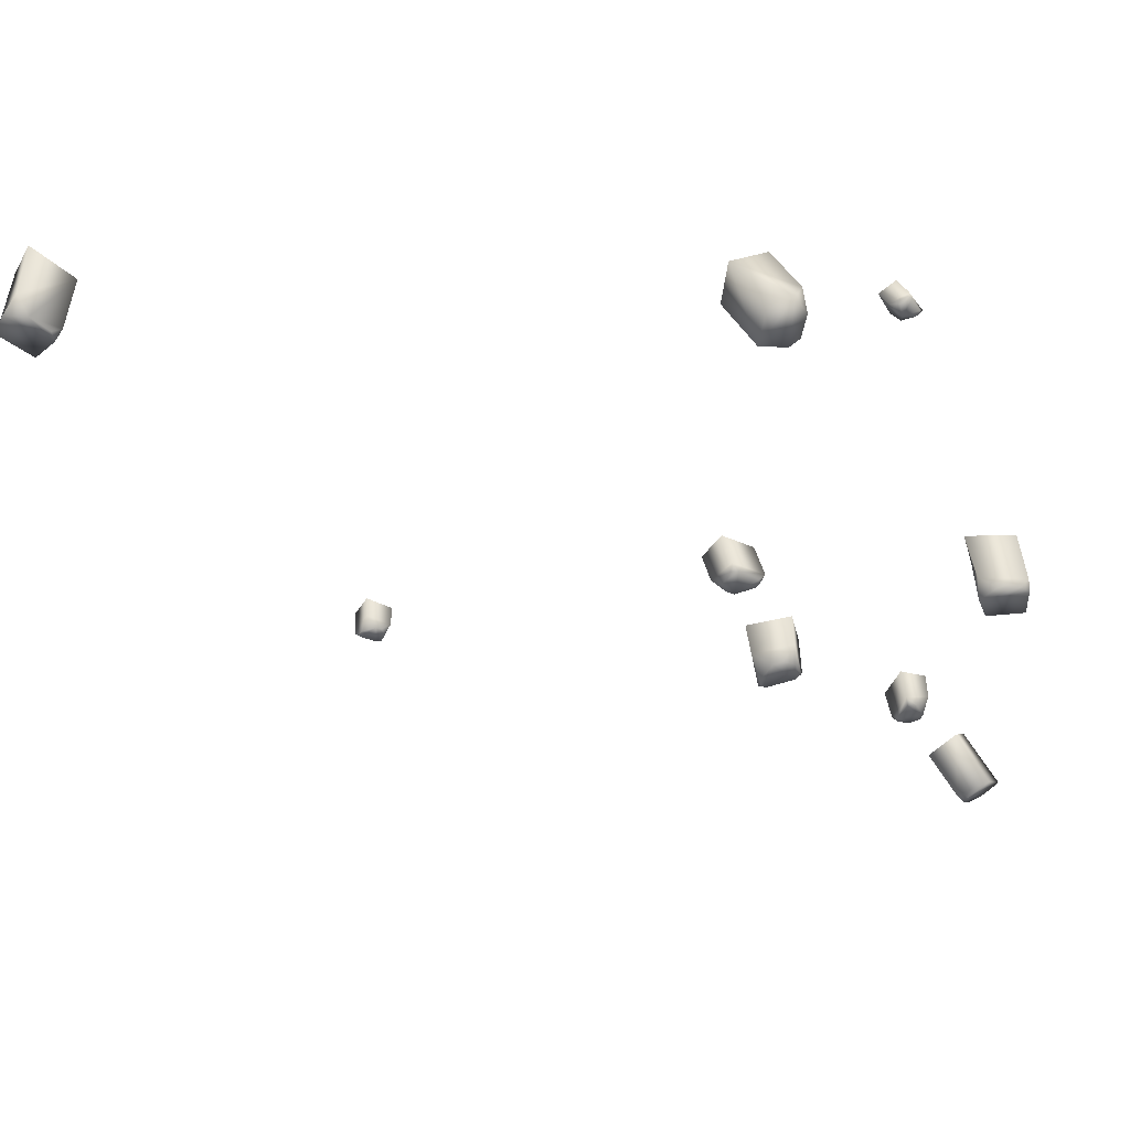
<metadata>
{"format":"obj","ext":"obj","renderer":"f3d","projection":"perspective","resolution":1024,"background":"white","views":[{"elev":46.0,"azim":176.2,"up":"+Z"}]}
</metadata>
<code>
g NewMesh_tris_202
v -0.1863 0.3407 -0.1838
v -0.3462 0.1061 0.1956
v -0.1424 0.1249 -0.3846
v -0.1059 -0.3938 -0.3888
v -0.2298 0.358 -0.04096
v -0.0837 0.3791 0.2673
v -0.3718 -0.3873 0.214
v 0.1148 0.2888 0.4128
v 0.1215 -0.3493 0.4272
v -0.3718 -0.3873 0.214
v 0.002392 0.3874 0.3121
v 0.1148 0.2888 0.4128
v -0.0008608 0.3305 -0.2722
v -0.1863 0.3407 -0.1838
v -0.1424 0.1249 -0.3846
v -0.2298 0.358 -0.04096
v 0.2484 0.3595 -0.08902
v 0.097 0.3874 0.2823
v -0.0837 0.3791 0.2673
v 0.002392 0.3874 0.3121
v 0.1148 0.2888 0.4128
v 0.2307 0.3397 -0.2156
v -0.1424 0.1249 -0.3846
v 0.3254 0.2375 -0.1843
v -0.1424 0.1249 -0.3846
v 0.3699 -0.3567 -0.1888
v -0.1059 -0.3938 -0.3888
v 0.3254 0.2375 -0.1843
v 0.2484 0.3595 -0.08902
v 0.2307 0.3397 -0.2156
v 0.1148 0.2888 0.4128
v 0.1215 -0.3493 0.4272
v 0.3699 -0.3567 -0.1888
v 0.097 0.3874 0.2823
v 2.545 0.5234 1.855
v 3.074 0.2045 1.744
v 2.298 0.2464 1.989
v 2.265 -0.4411 2.003
v 2.73 0.5415 1.785
v 2.94 0.5407 1.384
v 3.114 -0.4463 1.804
v 2.936 0.3978 1.068
v 2.946 -0.4463 1.11
v 3.114 -0.4463 1.804
v 2.919 0.5424 1.257
v 2.936 0.3978 1.068
v 2.303 0.5006 1.73
v 2.545 0.5234 1.855
v 2.298 0.2464 1.989
v 2.73 0.5415 1.785
v 2.298 0.5093 1.319
v 2.812 0.5368 1.181
v 2.94 0.5407 1.384
v 2.919 0.5424 1.257
v 2.936 0.3978 1.068
v 2.179 0.4917 1.44
v 2.298 0.2464 1.989
v 2.136 0.3476 1.325
v 2.298 0.2464 1.989
v 2.097 -0.4404 1.339
v 2.265 -0.4411 2.003
v 2.136 0.3476 1.325
v 2.298 0.5093 1.319
v 2.179 0.4917 1.44
v 2.936 0.3978 1.068
v 2.946 -0.4463 1.11
v 2.097 -0.4404 1.339
v 2.812 0.5368 1.181
v 3.644 0.419 3.66
v 3.321 0.1018 3.375
v 3.896 0.2143 3.748
v 4 -0.3631 3.761
v 3.496 0.4149 3.577
v 3.123 0.3646 3.66
v 3.411 -0.4458 3.316
v 2.936 0.2169 3.836
v 3.053 -0.4934 3.805
v 3.411 -0.4458 3.316
v 3.052 0.3567 3.743
v 2.936 0.2169 3.836
v 3.697 0.4065 3.886
v 3.644 0.419 3.66
v 3.896 0.2143 3.748
v 3.496 0.4149 3.577
v 3.432 0.3787 4.114
v 3.061 0.3531 3.855
v 3.123 0.3646 3.66
v 3.052 0.3567 3.743
v 2.936 0.2169 3.836
v 3.578 0.383 4.126
v 3.896 0.2143 3.748
v 3.543 0.2544 4.217
v 3.896 0.2143 3.748
v 3.661 -0.4075 4.235
v 4 -0.3631 3.761
v 3.543 0.2544 4.217
v 3.432 0.3787 4.114
v 3.578 0.383 4.126
v 2.936 0.2169 3.836
v 3.053 -0.4934 3.805
v 3.661 -0.4075 4.235
v 3.061 0.3531 3.855
v 0.7465 -1.345 8.422
v 0.6587 -1.492 8.116
v 0.8983 -1.483 8.503
v 1.021 -1.841 8.435
v 0.6791 -1.334 8.334
v 0.441 -1.394 8.272
v 0.7876 -1.817 8.007
v 0.3027 -1.528 8.296
v 0.4587 -1.959 8.182
v 0.7876 -1.817 8.007
v 0.3789 -1.418 8.299
v 0.3027 -1.528 8.296
v 0.7241 -1.399 8.563
v 0.7465 -1.345 8.422
v 0.8983 -1.483 8.503
v 0.6791 -1.334 8.334
v 0.5128 -1.471 8.617
v 0.3576 -1.444 8.365
v 0.441 -1.394 8.272
v 0.3789 -1.418 8.299
v 0.3027 -1.528 8.296
v 0.5964 -1.467 8.664
v 0.8983 -1.483 8.503
v 0.5674 -1.567 8.683
v 0.8983 -1.483 8.503
v 0.7072 -1.978 8.606
v 1.021 -1.841 8.435
v 0.5674 -1.567 8.683
v 0.5128 -1.471 8.617
v 0.5964 -1.467 8.664
v 0.3027 -1.528 8.296
v 0.4587 -1.959 8.182
v 0.7072 -1.978 8.606
v 0.3576 -1.444 8.365
v 9.734 0.3069 3.003
v 9.994 0.1124 3.172
v 9.574 0.1494 2.953
v 9.546 -0.2509 2.938
v 9.839 0.3144 3.051
v 10.09 0.3106 2.972
v 9.979 -0.2676 3.206
v 10.22 0.2273 2.838
v 10.2 -0.2649 2.851
v 9.979 -0.2676 3.206
v 10.13 0.3119 2.911
v 10.22 0.2273 2.838
v 9.686 0.2975 2.852
v 9.734 0.3069 3.003
v 9.574 0.1494 2.953
v 9.839 0.3144 3.051
v 9.853 0.3026 2.681
v 10.12 0.3104 2.836
v 10.09 0.3106 2.972
v 10.13 0.3119 2.911
v 10.22 0.2273 2.838
v 9.754 0.2943 2.681
v 9.574 0.1494 2.953
v 9.782 0.2109 2.615
v 9.574 0.1494 2.953
v 9.751 -0.2478 2.595
v 9.546 -0.2509 2.938
v 9.782 0.2109 2.615
v 9.853 0.3026 2.681
v 9.754 0.2943 2.681
v 10.22 0.2273 2.838
v 10.2 -0.2649 2.851
v 9.751 -0.2478 2.595
v 10.12 0.3104 2.836
v -1.429 1.065 4.104
v -0.7185 1.062 3.813
v -1.006 1.069 4.11
v -1.6 1.05 3.939
v -1.609 1.019 3.384
v -0.8848 1.042 3.371
v -0.7042 0.7861 4.121
v -0.8439 -0.2251 3.442
v -0.7185 1.062 3.813
v -0.8848 1.042 3.371
v -0.7042 0.7861 4.121
v -0.6395 -0.2032 4.137
v -1.558 -0.1366 4.174
v -0.7042 0.7861 4.121
v -0.6395 -0.2032 4.137
v -1.591 0.892 4.117
v -1.006 1.069 4.11
v -1.429 1.065 4.104
v -1.609 1.019 3.384
v -0.8439 -0.2251 3.442
v -0.8848 1.042 3.371
v -1.57 -0.1774 3.451
v -1.6 1.05 3.939
v -1.429 1.065 4.104
v -1.591 0.892 4.117
v -1.57 -0.1774 3.451
v -1.609 1.019 3.384
v -1.558 -0.1366 4.174
v 2.79 -0.1024 8.85
v 2.486 -0.3227 9.361
v 2.59 -0.1863 8.963
v 2.701 -0.3443 9.726
v 3.324 0.01575 9.011
v 3.161 -0.1916 9.706
v 2.526 -0.7699 9.558
v 2.689 -0.3472 8.753
v 3.619 -1.769 9.343
v 2.701 -0.3443 9.726
v 3.161 -0.1916 9.706
v 2.526 -0.7699 9.558
v 2.913 -2.001 9.318
v 2.526 -0.7699 9.558
v 2.59 -0.1863 8.963
v 2.486 -0.3227 9.361
v 2.913 -2.001 9.318
v 2.689 -0.3472 8.753
v 3.061 -1.628 8.459
v 3.324 0.01575 9.011
v 3.619 -1.769 9.343
v 3.161 -0.1916 9.706
v 3.757 -1.474 8.668
v 3.324 0.01575 9.011
v 2.79 -0.1024 8.85
v 3.757 -1.474 8.668
v 2.689 -0.3472 8.753
v 3.061 -1.628 8.459
v -1.629 -0.4718 -3.622
v -1.743 -0.7464 -4.138
v -1.577 -0.525 -3.839
v -2.083 -0.9529 -4.168
v -2.037 -0.5801 -3.292
v -1.735 -1.128 -4.253
v -2.347 -0.9504 -3.797
v -2.037 -0.5801 -3.292
v -2.347 -0.9504 -3.797
v -1.735 -1.128 -4.253
v -2.083 -0.9529 -4.168
v -1.769 -1.957 -3.412
v -1.327 -1.938 -3.952
v -1.743 -0.7464 -4.138
v -1.429 -0.5725 -3.67
v -1.577 -0.525 -3.839
v -0.9596 -1.39 -3.358
v -1.735 -1.128 -4.253
v -1.327 -1.938 -3.952
v -2.037 -0.5801 -3.292
v -1.769 -1.957 -3.412
v -2.347 -0.9504 -3.797
v -1.492 -1.531 -2.928
v -1.629 -0.4718 -3.622
v -1.577 -0.525 -3.839
v -1.429 -0.5725 -3.67
v -2.037 -0.5801 -3.292
v -1.492 -1.531 -2.928
v -0.9596 -1.39 -3.358
v 14.33 1.259 10.82
v 14.65 1.263 11.35
v 14.35 1.288 11.06
v 15.05 1.188 11.33
v 14.68 1.139 10.42
v 14.82 0.9676 11.58
v 15.22 1.108 10.9
v 14.68 1.139 10.42
v 15.22 1.108 10.9
v 14.82 0.9676 11.58
v 15.05 1.188 11.33
v 15 -0.1196 11.06
v 14.69 -0.0001379 11.7
v 14.65 1.263 11.35
v 14.19 1.132 10.97
v 14.35 1.288 11.06
v 14.01 0.1351 11.11
v 14.82 0.9676 11.58
v 14.69 -0.0001379 11.7
v 14.68 1.139 10.42
v 15 -0.1196 11.06
v 15.22 1.108 10.9
v 14.48 -0.02079 10.58
v 14.33 1.259 10.82
v 14.35 1.288 11.06
v 14.19 1.132 10.97
v 14.68 1.139 10.42
v 14.48 -0.02079 10.58
v 14.01 0.1351 11.11
f 2 1 3
f 2 3 4
f 2 5 1
f 6 5 2
f 2 4 7
f 8 6 2
f 2 9 8
f 2 10 9
f 12 11 6
f 14 13 15
f 16 13 14
f 13 16 17
f 16 18 17
f 19 18 16
f 20 18 19
f 21 18 20
f 13 17 22
f 22 23 13
f 22 24 25
f 25 24 26
f 25 26 27
f 29 28 30
f 31 28 29
f 28 31 32
f 28 32 33
f 31 29 34
f 36 35 37
f 36 37 38
f 36 39 35
f 40 39 36
f 36 38 41
f 42 40 36
f 36 43 42
f 36 44 43
f 46 45 40
f 48 47 49
f 50 47 48
f 47 50 51
f 50 52 51
f 53 52 50
f 54 52 53
f 55 52 54
f 47 51 56
f 56 57 47
f 56 58 59
f 59 58 60
f 59 60 61
f 63 62 64
f 65 62 63
f 62 65 66
f 62 66 67
f 65 63 68
f 70 69 71
f 70 71 72
f 70 73 69
f 74 73 70
f 70 72 75
f 76 74 70
f 70 77 76
f 70 78 77
f 80 79 74
f 82 81 83
f 84 81 82
f 81 84 85
f 84 86 85
f 87 86 84
f 88 86 87
f 89 86 88
f 81 85 90
f 90 91 81
f 90 92 93
f 93 92 94
f 93 94 95
f 97 96 98
f 99 96 97
f 96 99 100
f 96 100 101
f 99 97 102
f 104 103 105
f 104 105 106
f 104 107 103
f 108 107 104
f 104 106 109
f 110 108 104
f 104 111 110
f 104 112 111
f 114 113 108
f 116 115 117
f 118 115 116
f 115 118 119
f 118 120 119
f 121 120 118
f 122 120 121
f 123 120 122
f 115 119 124
f 124 125 115
f 124 126 127
f 127 126 128
f 127 128 129
f 131 130 132
f 133 130 131
f 130 133 134
f 130 134 135
f 133 131 136
f 138 137 139
f 138 139 140
f 138 141 137
f 142 141 138
f 138 140 143
f 144 142 138
f 138 145 144
f 138 146 145
f 148 147 142
f 150 149 151
f 152 149 150
f 149 152 153
f 152 154 153
f 155 154 152
f 156 154 155
f 157 154 156
f 149 153 158
f 158 159 149
f 158 160 161
f 161 160 162
f 161 162 163
f 165 164 166
f 167 164 165
f 164 167 168
f 164 168 169
f 167 165 170
f 172 171 173
f 172 174 171
f 172 175 174
f 172 176 175
f 172 173 177
f 179 178 180
f 181 178 179
f 182 178 181
f 184 183 185
f 186 183 184
f 186 184 187
f 186 187 188
f 190 189 191
f 192 189 190
f 194 193 195
f 193 196 195
f 193 197 196
f 195 196 198
f 200 199 201
f 202 199 200
f 202 203 199
f 202 204 203
f 202 200 205
f 201 199 206
f 208 207 209
f 210 207 208
f 211 207 210
f 213 212 214
f 213 215 212
f 216 215 213
f 216 217 215
f 219 218 220
f 221 218 219
f 223 222 224
f 223 224 225
f 225 224 226
f 228 227 229
f 230 227 228
f 230 231 227
f 230 228 232
f 230 233 234
f 236 235 237
f 236 238 235
f 239 238 236
f 241 240 242
f 241 243 240
f 240 243 244
f 244 243 245
f 247 246 248
f 249 246 247
f 251 250 252
f 250 253 252
f 252 253 254
f 252 254 255
f 257 256 258
f 259 256 257
f 259 260 256
f 259 257 261
f 259 262 263
f 265 264 266
f 265 267 264
f 268 267 265
f 270 269 271
f 270 272 269
f 269 272 273
f 273 272 274
f 276 275 277
f 278 275 276
f 280 279 281
f 279 282 281
f 281 282 283
f 281 283 284

</code>
